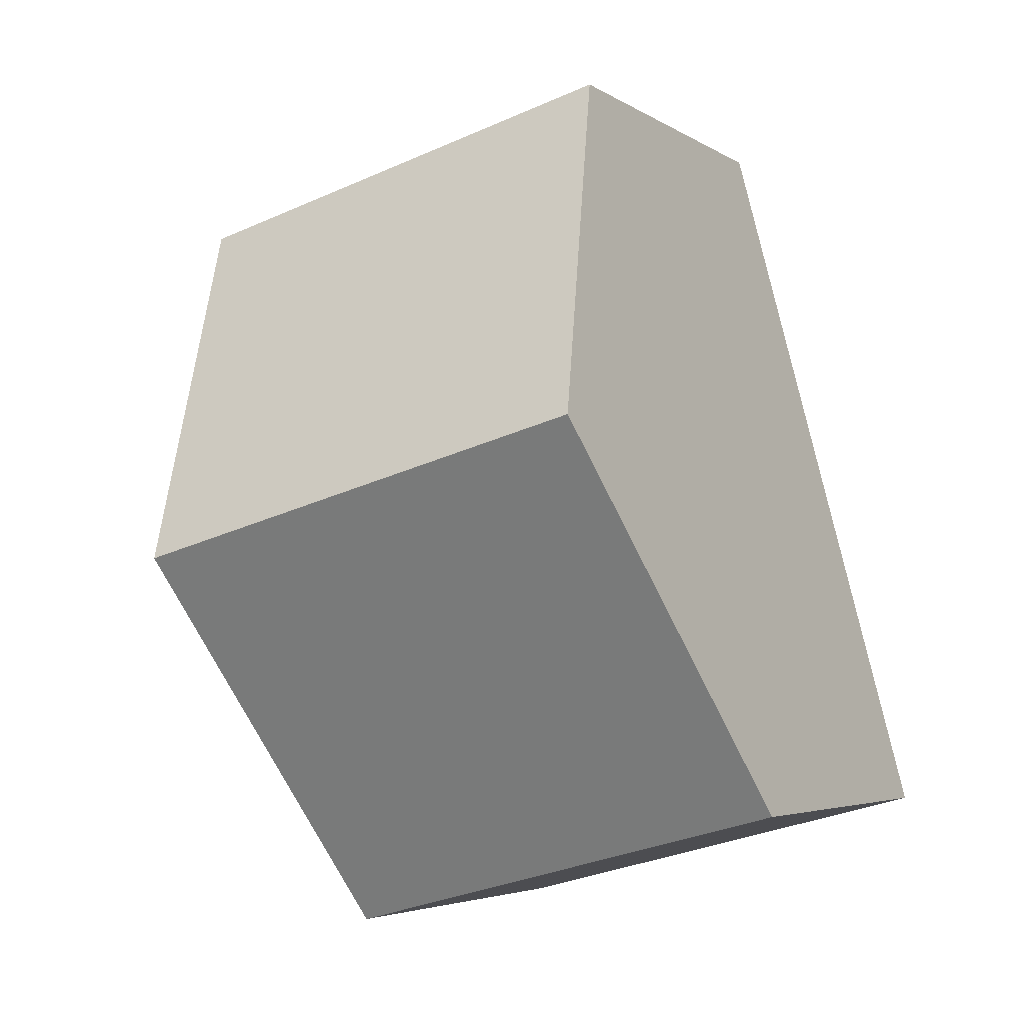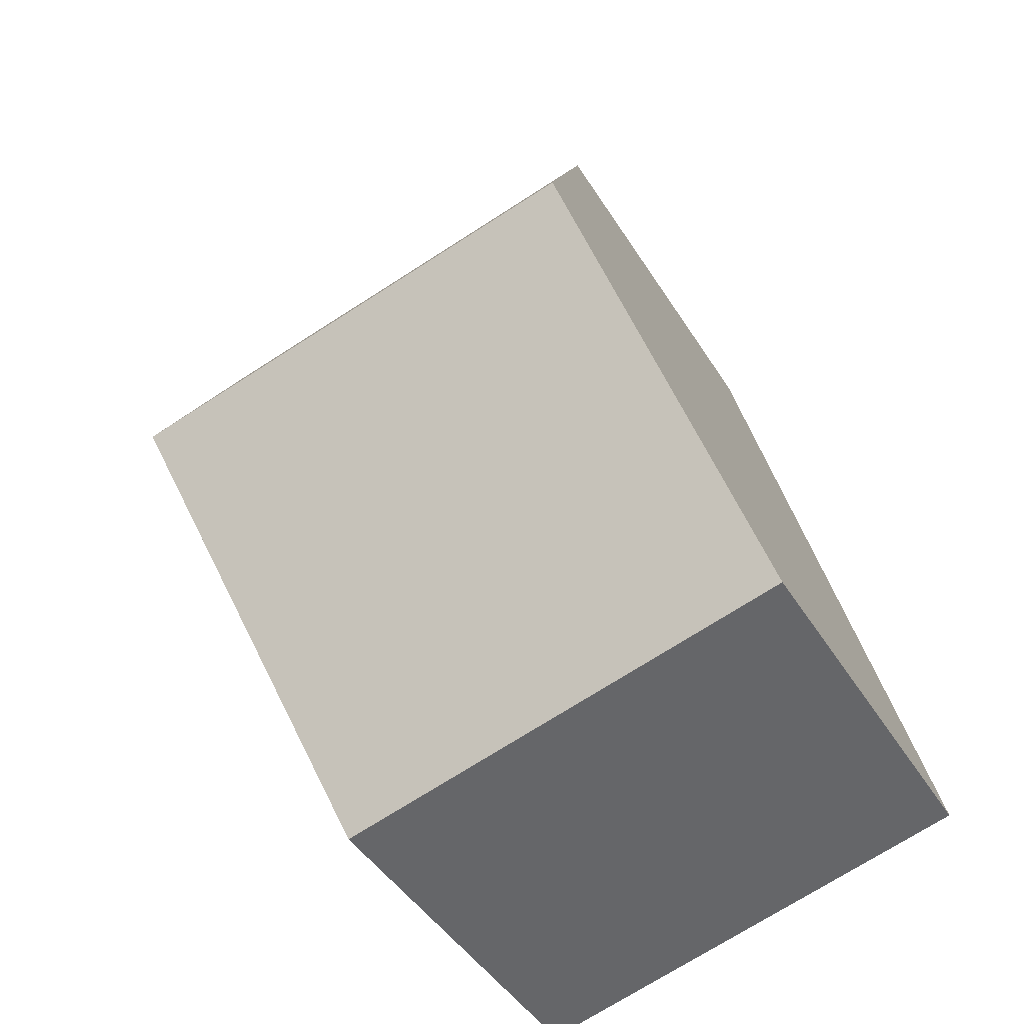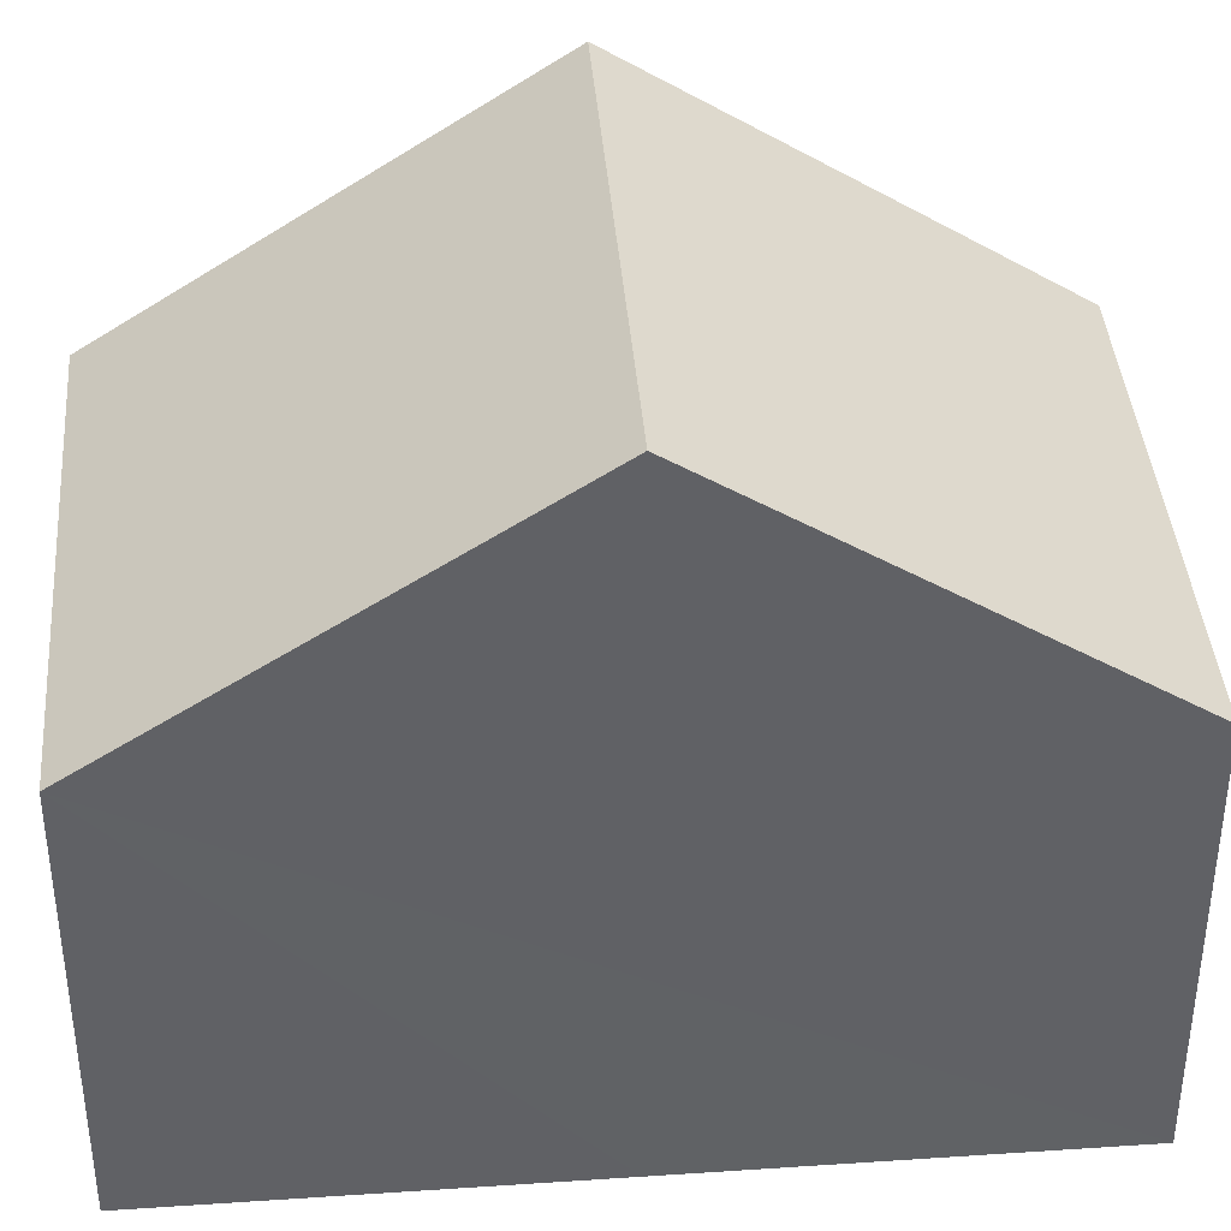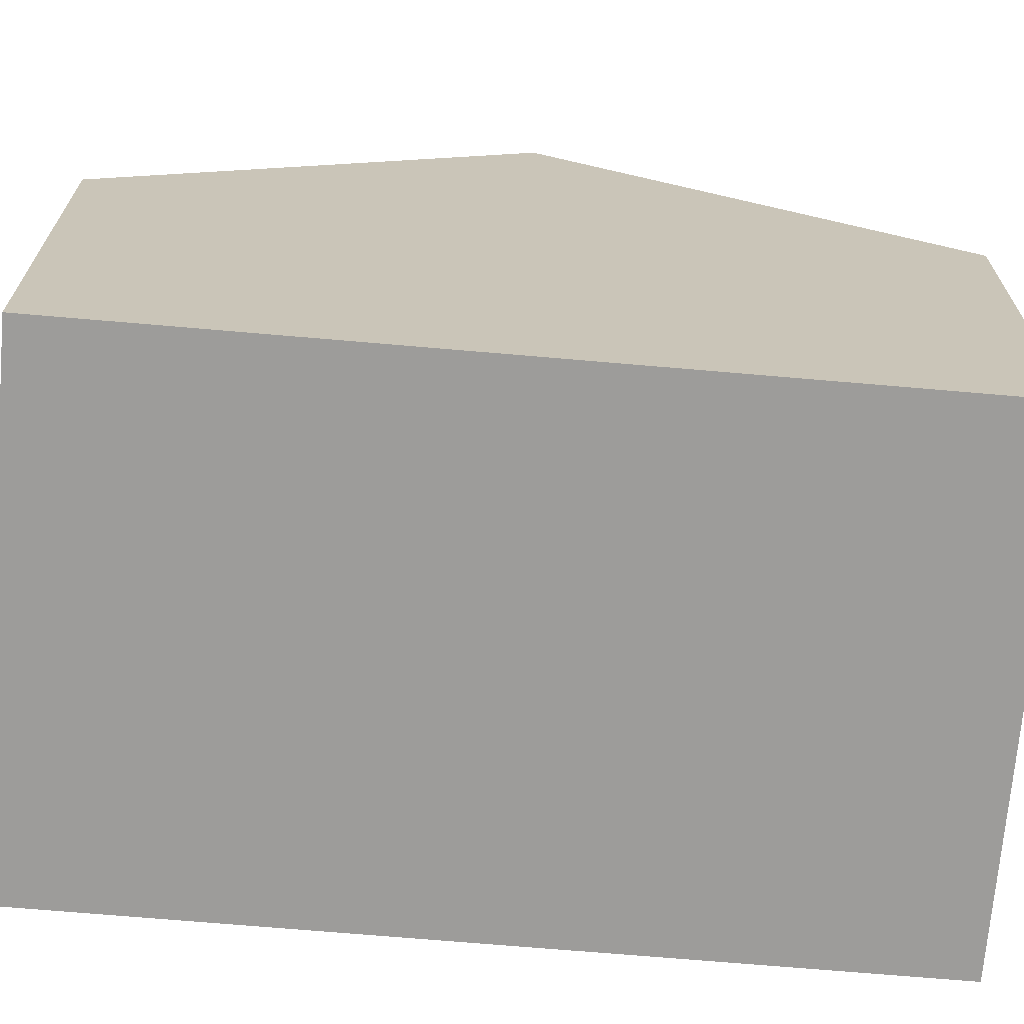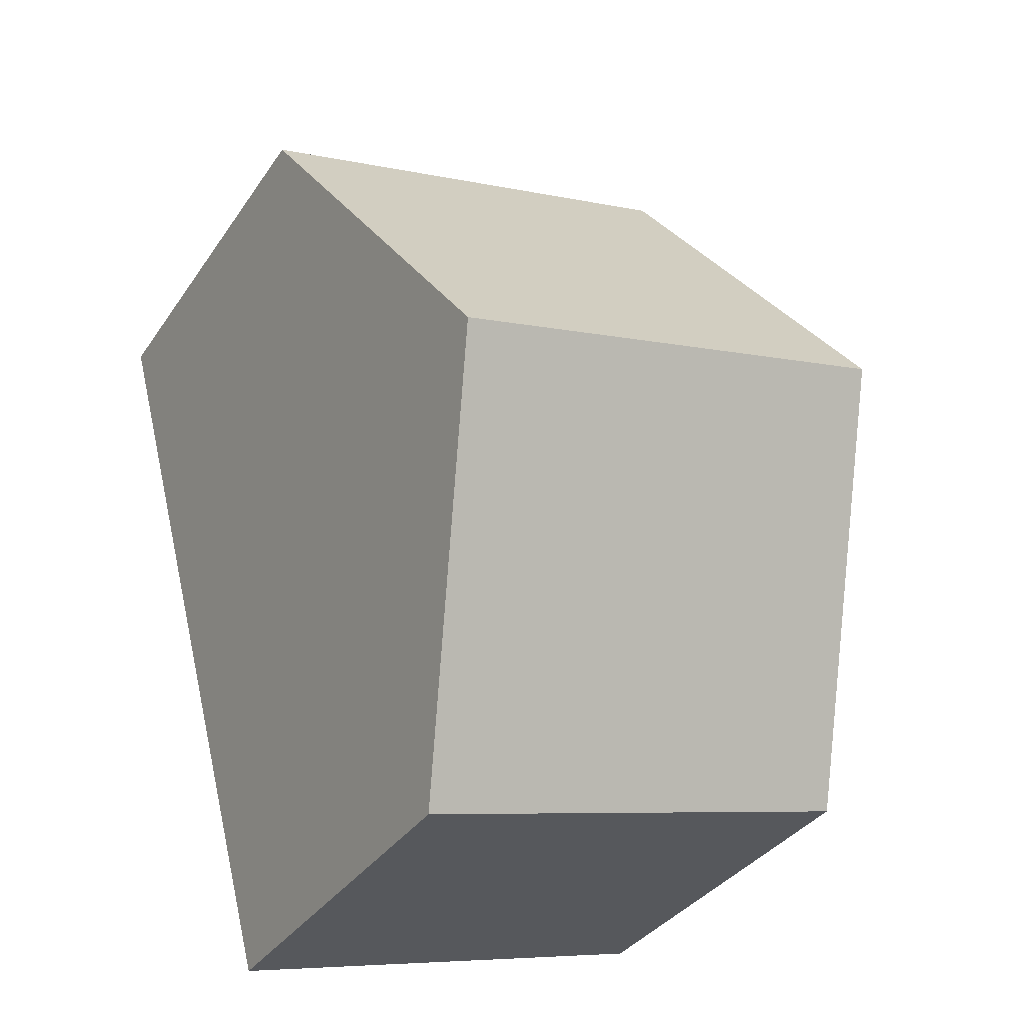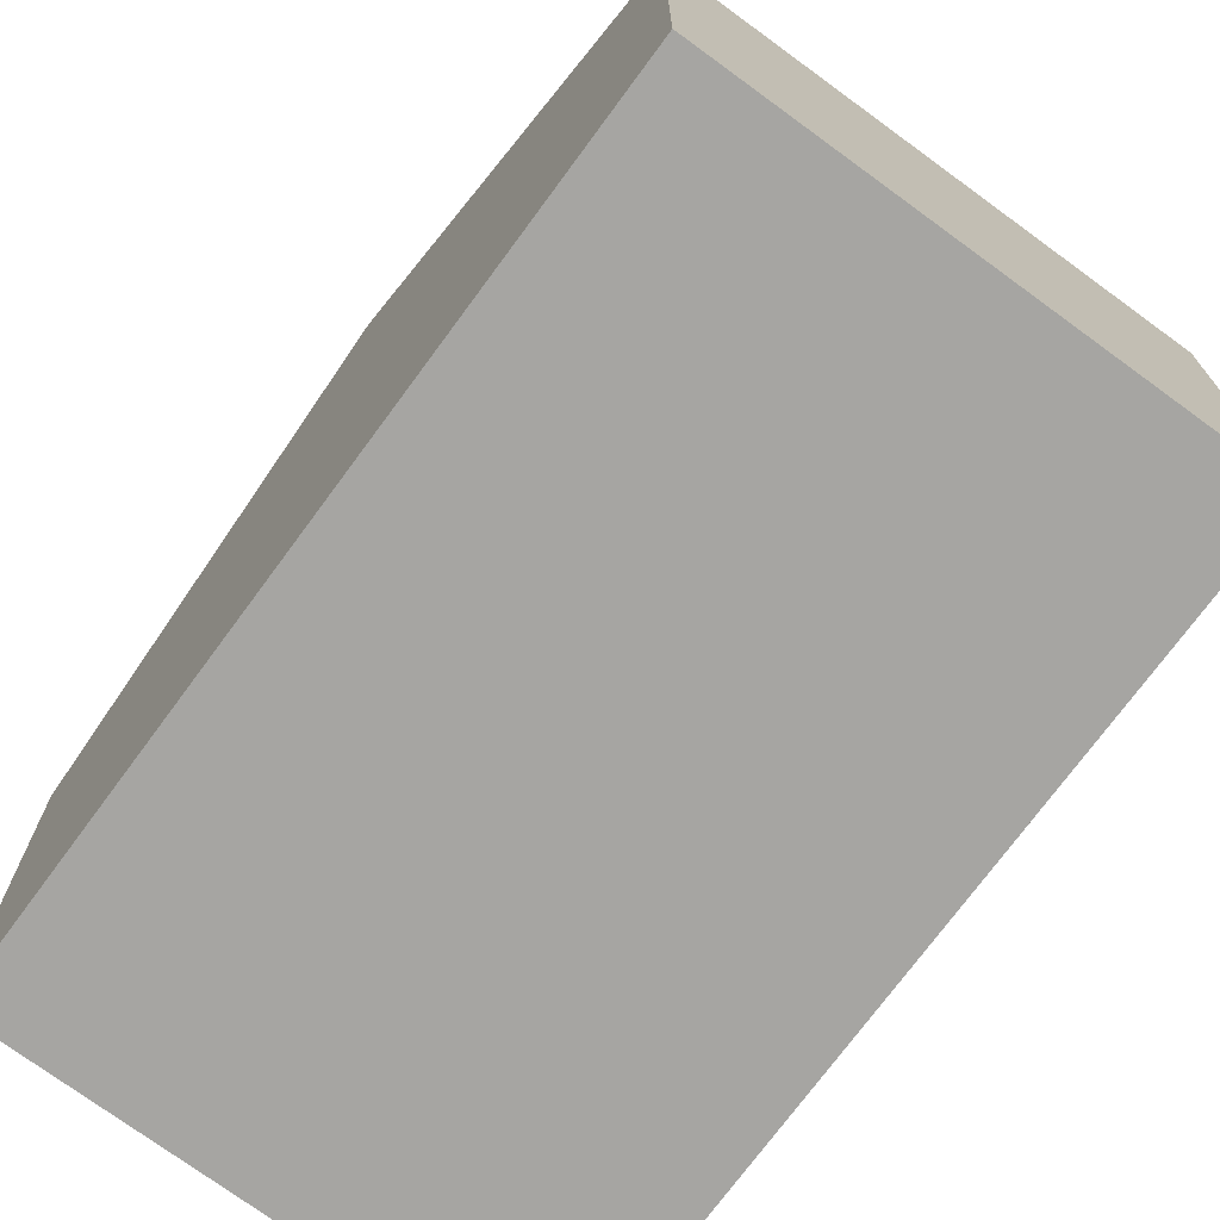
<metadata>
{"format":"obj","ext":"obj","renderer":"f3d","projection":"perspective","resolution":1024,"background":"white","views":[{"elev":-4.2,"azim":-152.0,"up":"+Z"},{"elev":-44.1,"azim":-150.4,"up":"+Z"},{"elev":39.9,"azim":99.9,"up":"+Y"},{"elev":-70.0,"azim":-80.3,"up":"+Y"},{"elev":-35.0,"azim":150.6,"up":"+Z"},{"elev":-73.6,"azim":-21.7,"up":"+Y"}]}
</metadata>
<code>
v  8.8 10.29 3.994
v  3.073 6.392 11.76
v  10.34 6.392 9.881
v  1.535 10.29 5.875
v  4.576 6.393 -1.196
v  7.26 6.389 -1.898
v  0 6.4 3.919e-16
v  7.26 1.162e-16 -1.898
v  0 0 0
v  4.576 7.323e-17 -1.196
v  1.535 -3.597e-16 5.875
v  3.073 -7.202e-16 11.76
v  10.34 -6.05e-16 9.881
v  8.8 -2.446e-16 3.994
g defaultobject
f 1 2 3
f 2 1 4
f 5 1 6
f 1 5 4
f 4 5 7
f 8 5 6
f 5 8 7
f 7 8 9
f 9 8 10
f 9 4 7
f 4 9 2
f 2 9 11
f 2 11 12
f 12 3 2
f 3 12 13
f 3 6 1
f 6 3 8
f 8 3 14
f 14 3 13
f 10 11 9
f 11 10 8
f 11 8 14
f 11 14 12
f 12 14 13

</code>
